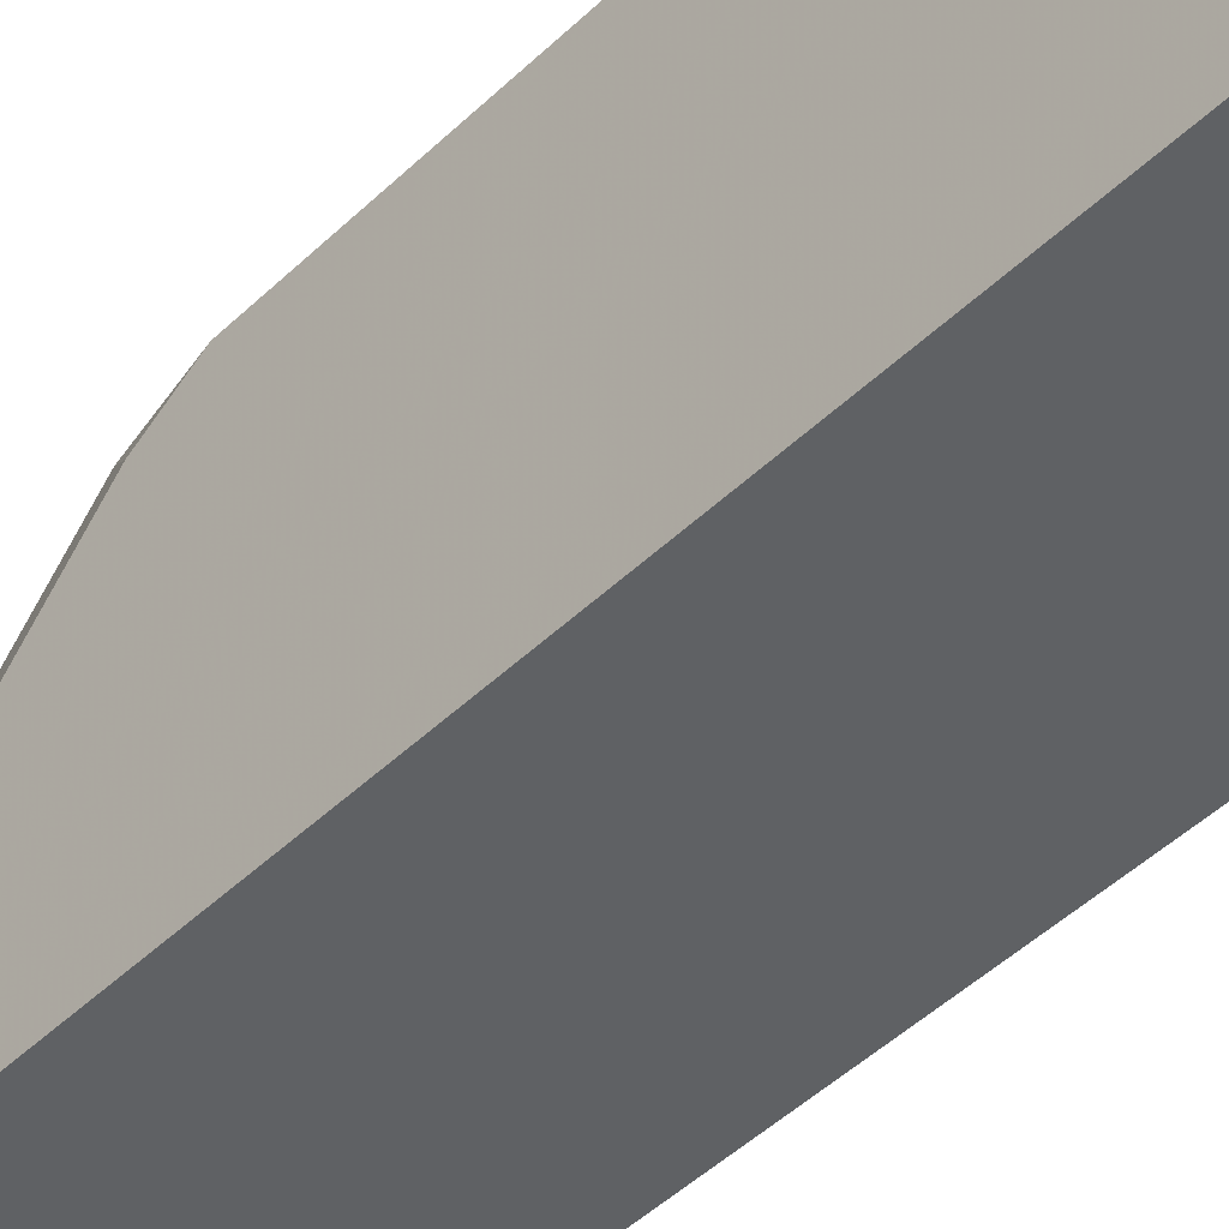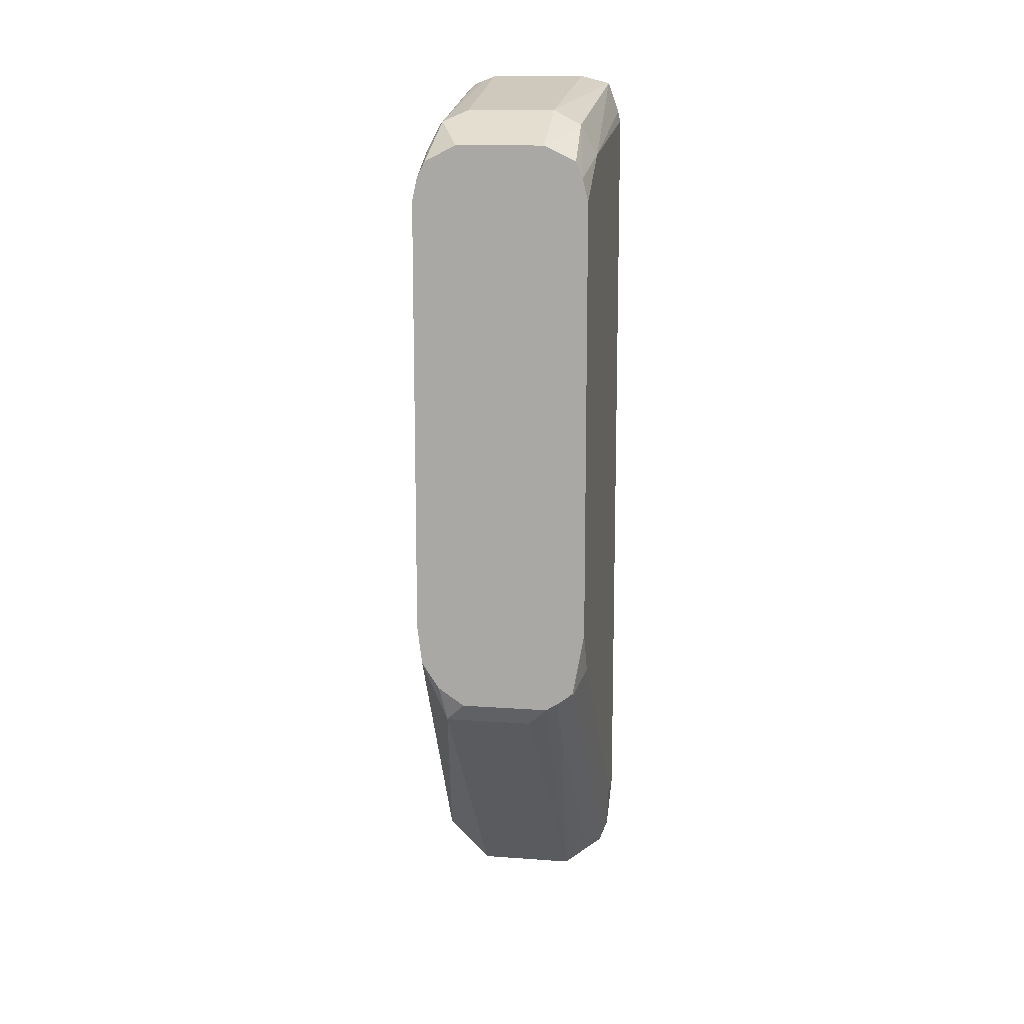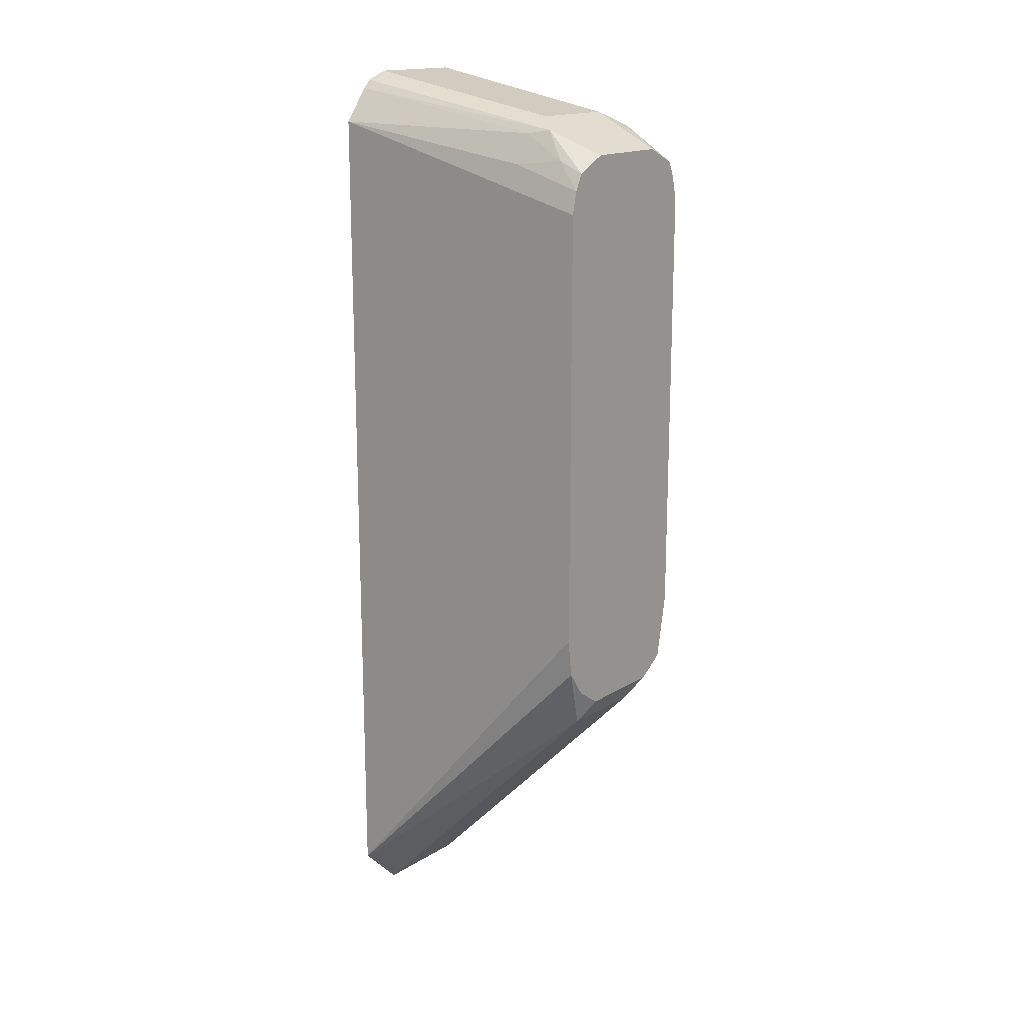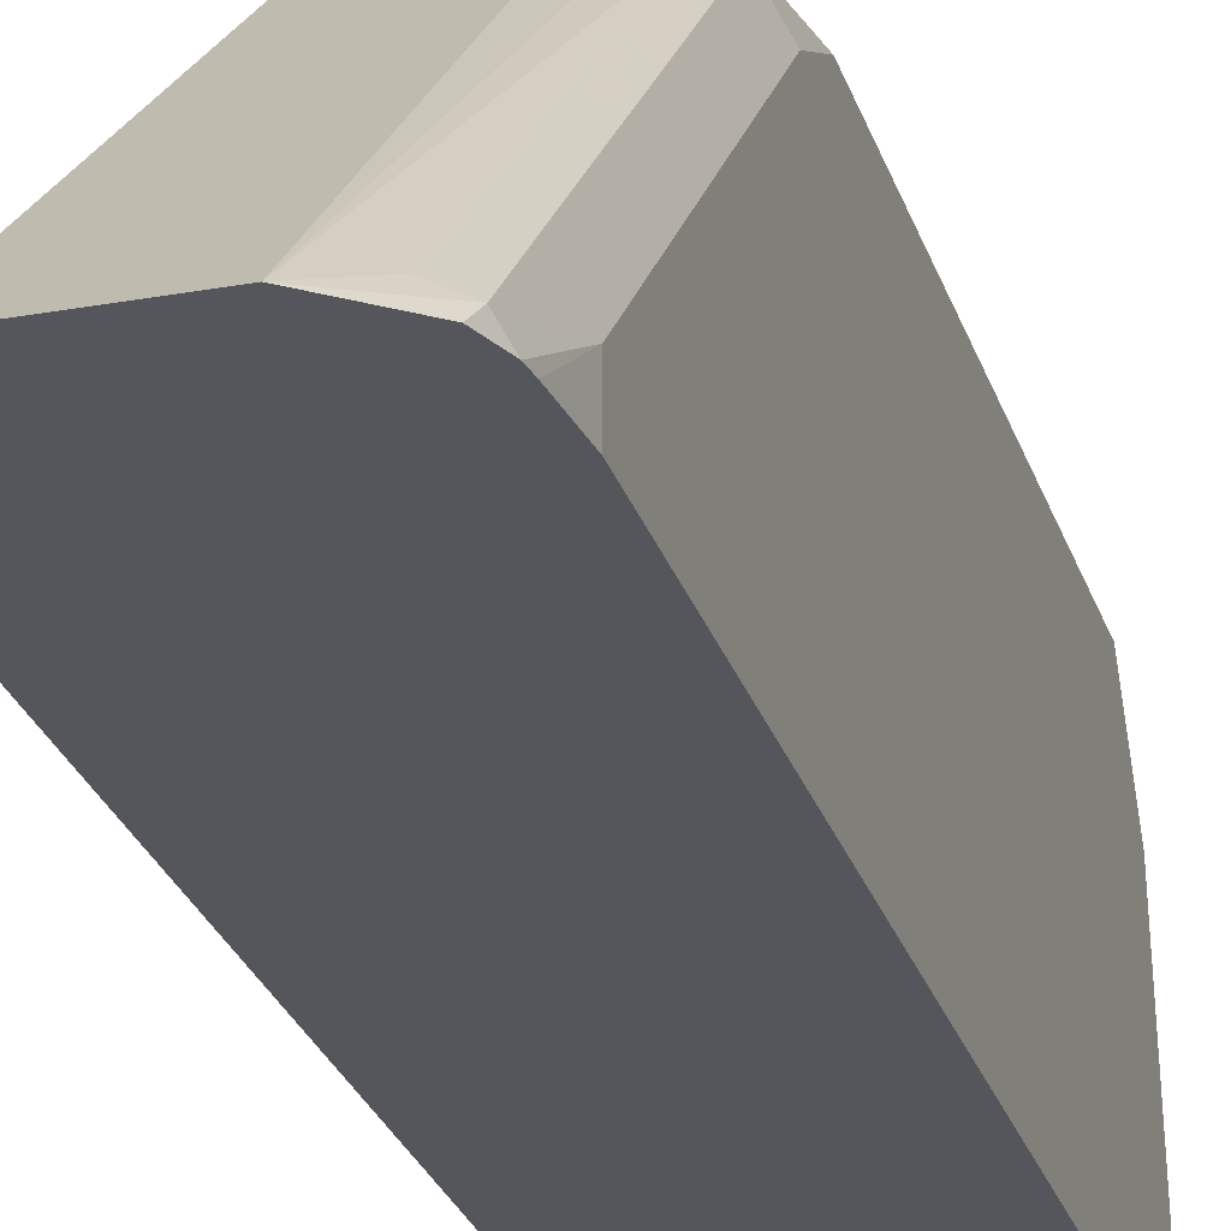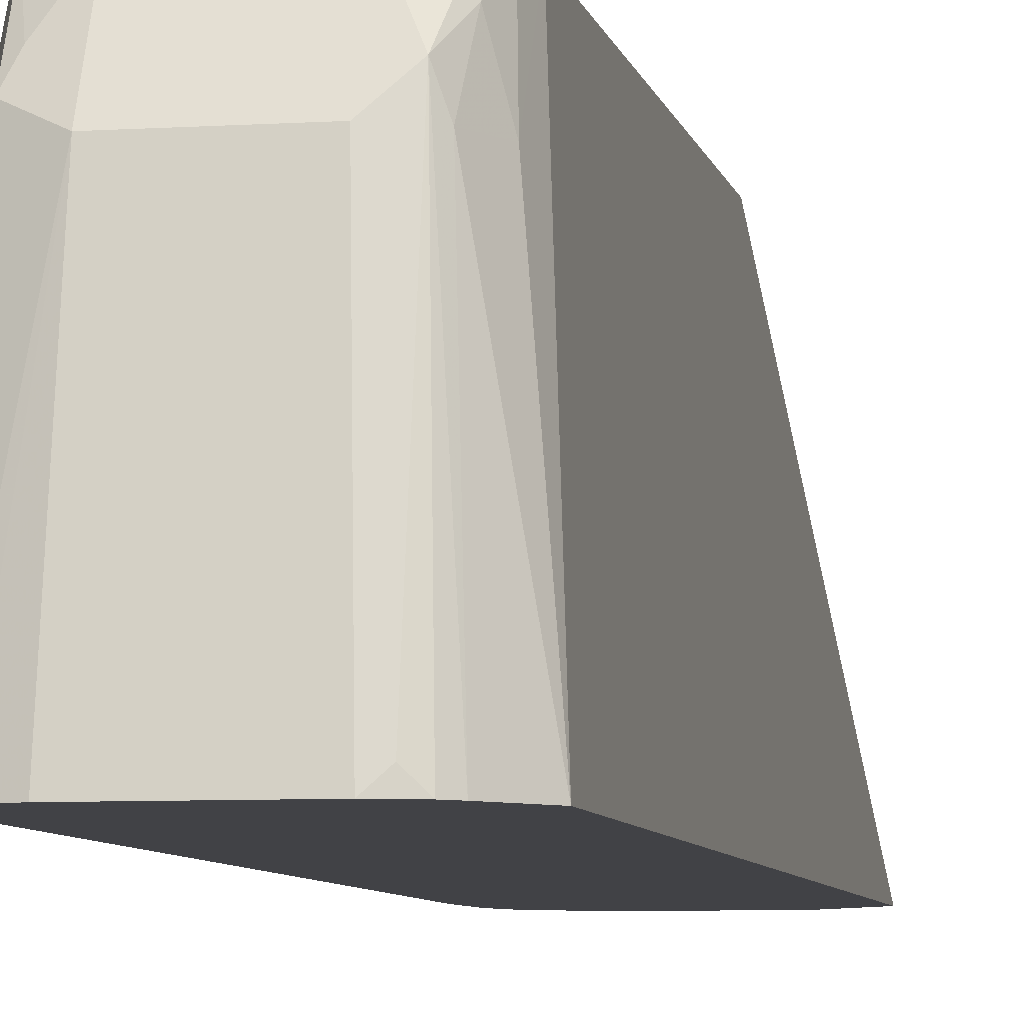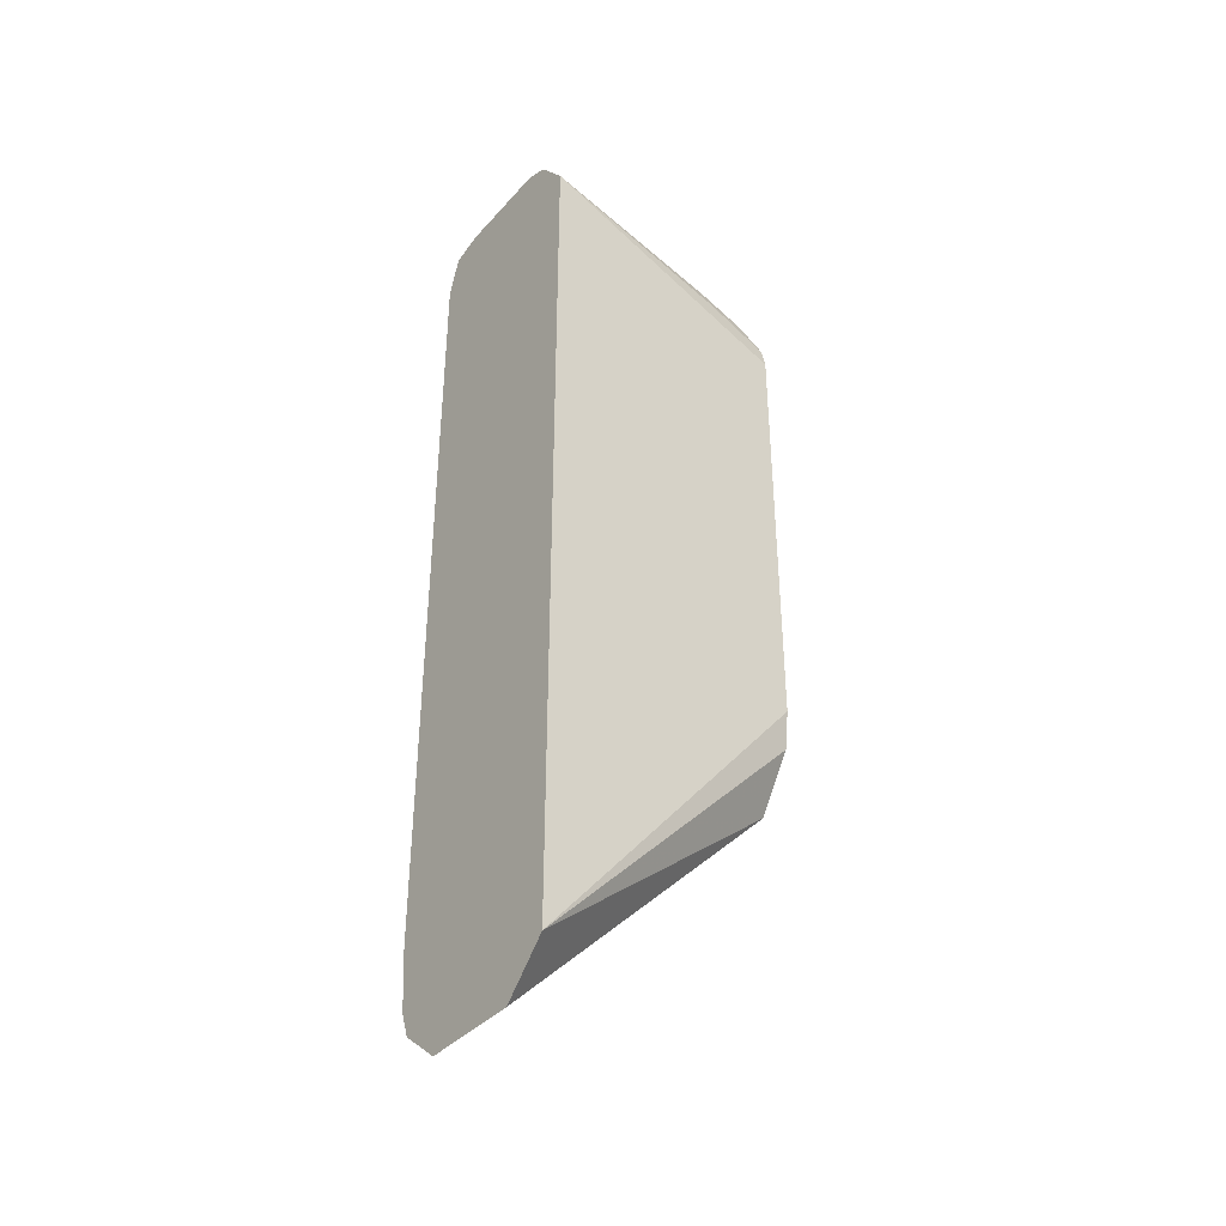
<metadata>
{"format":"obj","ext":"obj","renderer":"f3d","projection":"perspective","resolution":1024,"background":"white","views":[{"elev":-45.7,"azim":-42.2,"up":"+Y"},{"elev":12.5,"azim":-170.3,"up":"+Z"},{"elev":16.7,"azim":129.2,"up":"+Z"},{"elev":-26.3,"azim":-164.1,"up":"+Y"},{"elev":-6.6,"azim":10.9,"up":"+Y"},{"elev":-38.4,"azim":53.3,"up":"+Z"}]}
</metadata>
<code>
v -0.3083 -0.6567 0.03799
v -0.3443 -0.6567 0.03799
v -0.2975 -0.6567 0.04527
v -0.3003 -0.6607 0.03007
v -0.3493 -0.6567 0.04104
v -0.3364 -0.6607 0.03007
v -0.3379 -0.7704 -0.08115
v -0.3484 -0.6727 0.02404
v -0.2964 -0.6567 0.047
v -0.2792 -0.7704 -0.06316
v -0.2882 -0.7704 -0.07218
v -0.2972 -0.7704 -0.08115
v -0.2903 -0.6567 0.05606
v -0.3535 -0.6567 0.0441
v -0.3547 -0.7704 -0.06761
v -0.3559 -0.7658 -0.06305
v -0.3484 -0.7628 -0.06607
v -0.3484 -0.6908 0.006008
v -0.2883 -0.6567 0.07208
v -0.2792 -0.7704 0.2839
v -0.3559 -0.6938 0.009025
v -0.3559 -0.6577 0.04508
v -0.3556 -0.6567 0.04602
v -0.3582 -0.7704 -0.05848
v -0.3604 -0.7568 -0.03601
v -0.3604 -0.7028 0.01804
v -0.2883 -0.6567 0.2522
v -0.2883 -0.6847 0.2703
v -0.2943 -0.6847 0.2823
v -0.2894 -0.7704 0.2973
v -0.3604 -0.6667 0.05409
v -0.3604 -0.6567 0.07208
v -0.3587 -0.7704 -0.05403
v -0.3604 -0.7704 -0.03601
v -0.2903 -0.6567 0.2613
v -0.2928 -0.6667 0.2725
v -0.2973 -0.6757 0.2838
v -0.2928 -0.7704 0.3007
v -0.3604 -0.6567 0.2522
v -0.3604 -0.7704 0.2839
v -0.2937 -0.6567 0.2679
v -0.3063 -0.6727 0.2823
v -0.3063 -0.6847 0.2883
v -0.3019 -0.7704 0.3041
v -0.2973 -0.7658 0.3018
v -0.3063 -0.6567 0.2743
v -0.3604 -0.6847 0.2703
v -0.3581 -0.6567 0.2615
v -0.3594 -0.7704 0.2883
v -0.3424 -0.6727 0.2823
v -0.3424 -0.6847 0.2883
v -0.3424 -0.7704 0.3041
v -0.3424 -0.6567 0.2743
v -0.3549 -0.7704 0.3009
v -0.3544 -0.6787 0.2823
v -0.3554 -0.6567 0.2681
v -0.3513 -0.7704 0.3018
v -0.3514 -0.6712 0.2793
f 25 47 39
f 25 39 32
f 25 32 31
f 25 31 26
f 28 36 29
f 28 35 36
f 29 36 37
f 29 37 30
f 30 37 38
f 25 40 47
f 27 35 28
f 25 34 40
f 16 18 17
f 24 33 25
f 22 32 23
f 22 31 32
f 21 31 22
f 21 26 31
f 20 28 29
f 20 27 28
f 16 21 18
f 16 26 21
f 35 41 36
f 16 25 26
f 25 33 34
f 36 41 37
f 51 55 54
f 37 43 44
f 16 24 25
f 55 58 56
f 53 56 58
f 53 58 55
f 51 57 52
f 51 54 57
f 50 53 55
f 50 55 51
f 48 55 56
f 47 55 48
f 47 54 55
f 47 49 54
f 43 52 44
f 43 51 52
f 42 53 50
f 42 46 53
f 42 51 43
f 42 50 51
f 40 49 47
f 39 47 48
f 38 45 44
f 37 46 42
f 37 41 46
f 37 45 38
f 37 44 45
f 37 42 43
f 15 24 16
f 20 29 30
f 14 21 22
f 4 11 12
f 4 10 11
f 3 9 4
f 2 8 5
f 2 7 8
f 2 6 7
f 1 6 2
f 1 4 6
f 1 3 4
f 1 9 3
f 1 13 9
f 1 19 13
f 1 27 19
f 1 35 27
f 1 41 35
f 1 46 41
f 1 53 46
f 1 56 53
f 1 48 56
f 1 39 48
f 1 32 39
f 1 23 32
f 1 5 14
f 1 2 5
f 14 22 23
f 4 12 7
f 4 7 6
f 1 14 23
f 4 13 10
f 4 9 13
f 10 27 20
f 10 13 19
f 8 18 14
f 7 18 8
f 7 17 18
f 7 16 17
f 7 15 16
f 7 24 15
f 7 33 24
f 7 34 33
f 7 40 34
f 10 19 27
f 7 54 49
f 5 8 14
f 7 49 40
f 7 12 11
f 7 11 10
f 7 10 20
f 7 20 30
f 14 18 21
f 7 38 44
f 7 44 52
f 7 52 57
f 7 30 38
f 7 57 54

</code>
